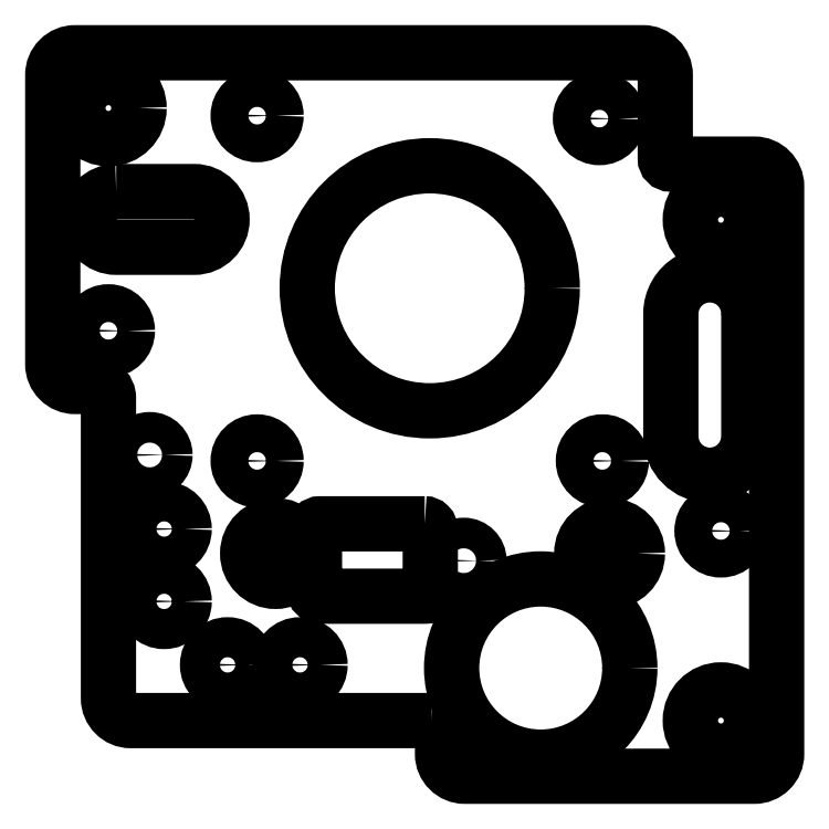
<metadata>
{"format":"dxf","ext":"dxf","renderer":"ezdxf+matplotlib","layout":"modelspace","background":"white","min_lineweight":24,"dpi":150}
</metadata>
<code>
0
SECTION
2
ENTITIES
0
CIRCLE
8
0
10
1.9
20
-15.64
30
0
40
1.375
210
0
220
0
230
1
0
CIRCLE
8
0
10
-26.3
20
-6.15
30
0
40
1.375
210
0
220
0
230
1
0
CIRCLE
8
0
10
-19.3
20
-25
30
0
40
1.8
210
0
220
0
230
1
0
CIRCLE
8
0
10
-25
20
-19.3
30
0
40
1.8
210
0
220
0
230
1
0
CIRCLE
8
0
10
-12.8
20
-25
30
0
40
1.8
210
0
220
0
230
1
0
CIRCLE
8
0
10
-25
20
-12.8
30
0
40
1.8
210
0
220
0
230
1
0
CIRCLE
8
0
10
25
20
14.97
30
0
40
2.75
210
0
220
0
230
1
0
CIRCLE
8
0
10
-30
20
25
30
0
40
2.75
210
0
220
0
230
1
0
CIRCLE
8
0
10
25
20
-30
30
0
40
2.75
210
0
220
0
230
1
0
CIRCLE
8
0
10
14.09
20
24.05
30
0
40
1.7
210
0
220
0
230
1
0
CIRCLE
8
0
10
-16.65
20
-6.684
30
0
40
1.7
210
0
220
0
230
1
0
CIRCLE
8
0
10
-16.65
20
24.32
30
0
40
1.7
210
0
220
0
230
1
0
CIRCLE
8
0
10
14.35
20
-6.684
30
0
40
1.7
210
0
220
0
230
1
0
LWPOLYLINE
8
0
90
8
70
1
43
0
10
-1.6
20
-12.33
10
-11
20
-12.33
42
0.4142
10
-11.5
20
-12.83
10
-11.5
20
-18.33
42
0.4142
10
-11
20
-18.83
10
-1.6
20
-18.83
42
0.4142
10
-1.1
20
-18.33
10
-1.1
20
-12.83
42
0.4142
0
LWPOLYLINE
8
0
90
4
70
1
43
0
10
27.5
20
6.525
42
1
10
20.5
20
6.525
10
20.5
20
-4.475
42
1
10
27.5
20
-4.475
0
CIRCLE
8
0
10
-1.15
20
8.816
30
0
40
11
210
0
220
0
230
1
0
CIRCLE
8
0
10
-15
20
-15
30
0
40
2.5
210
0
220
0
230
1
0
CIRCLE
8
0
10
8.816
20
-25.28
30
0
40
8
210
0
220
0
230
1
0
LWPOLYLINE
8
0
90
4
70
1
43
0
10
-29.3
20
17.5
42
1
10
-29.3
20
12.5
10
-22.3
20
12.5
42
1
10
-22.3
20
17.5
0
CIRCLE
8
0
10
15
20
-15
30
0
40
2.5
210
0
220
0
230
1
0
LWPOLYLINE
8
0
90
20
70
1
43
0
10
-1
20
-30
10
-28
20
-30
42
-0.4142
10
-30
20
-28
10
-30
20
-1
42
0.4142
10
-31
20
-8.882e-15
10
-33
20
-7.494e-15
42
-0.4142
10
-35
20
2
10
-35
20
27.97
42
-0.4142
10
-33
20
29.97
10
18
20
29.97
42
-0.4142
10
20
20
27.97
10
20
20
20.47
42
0.4142
10
20.5
20
19.97
10
28
20
19.97
42
-0.4142
10
30
20
17.97
10
30
20
-33
42
-0.4142
10
28
20
-35
10
2
20
-35
42
-0.4142
10
7.216e-15
20
-33
10
5.967e-15
20
-31
42
0.4142
0
CIRCLE
8
0
10
-30
20
5
30
0
40
1.7
210
0
220
0
230
1
0
CIRCLE
8
0
10
25
20
-12.97
30
0
40
1.7
210
0
220
0
230
1
0
ENDSEC
0
EOF

</code>
